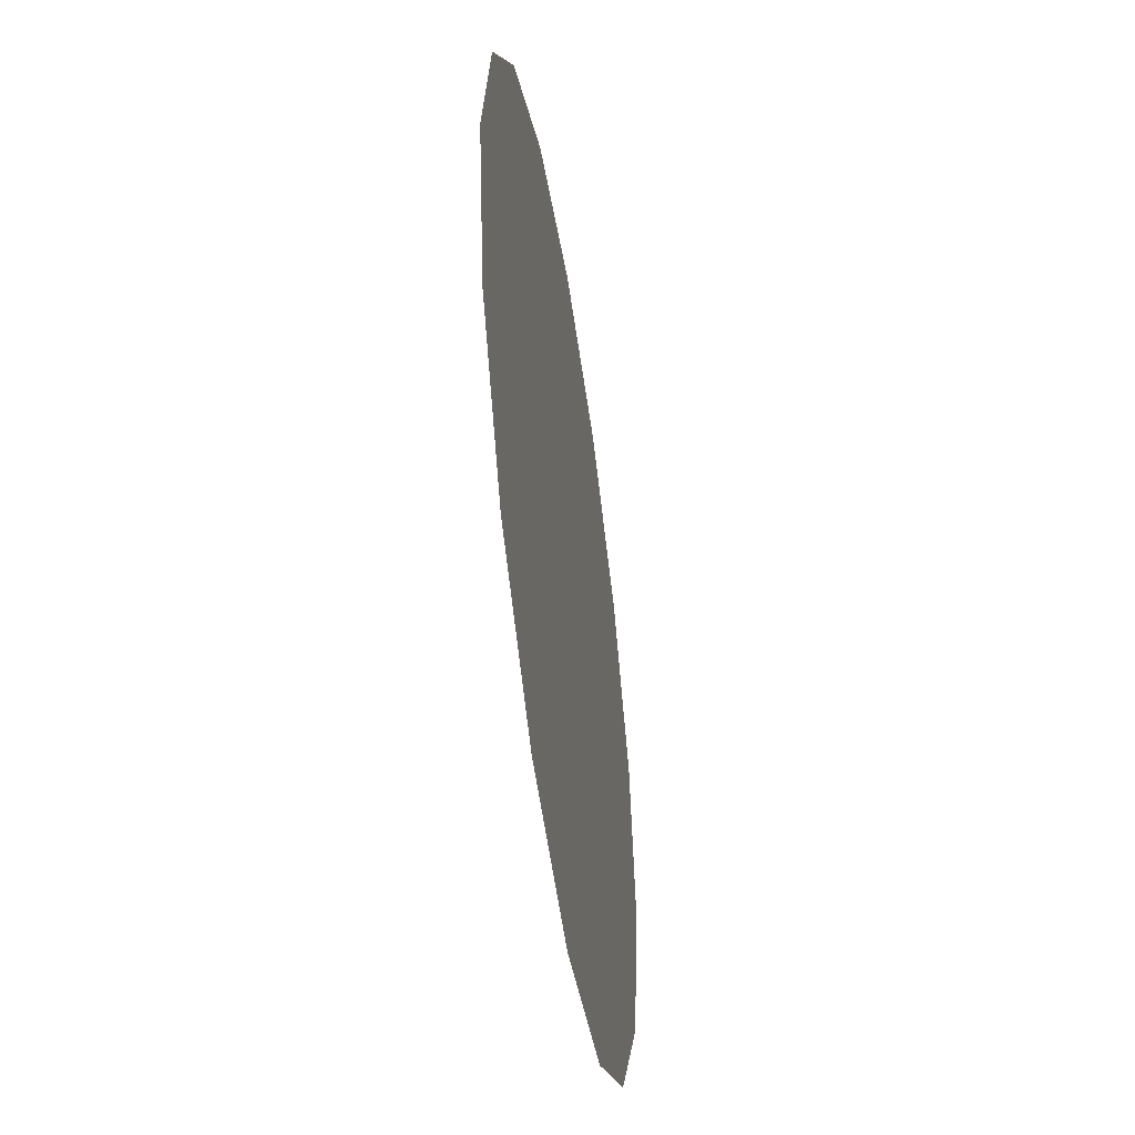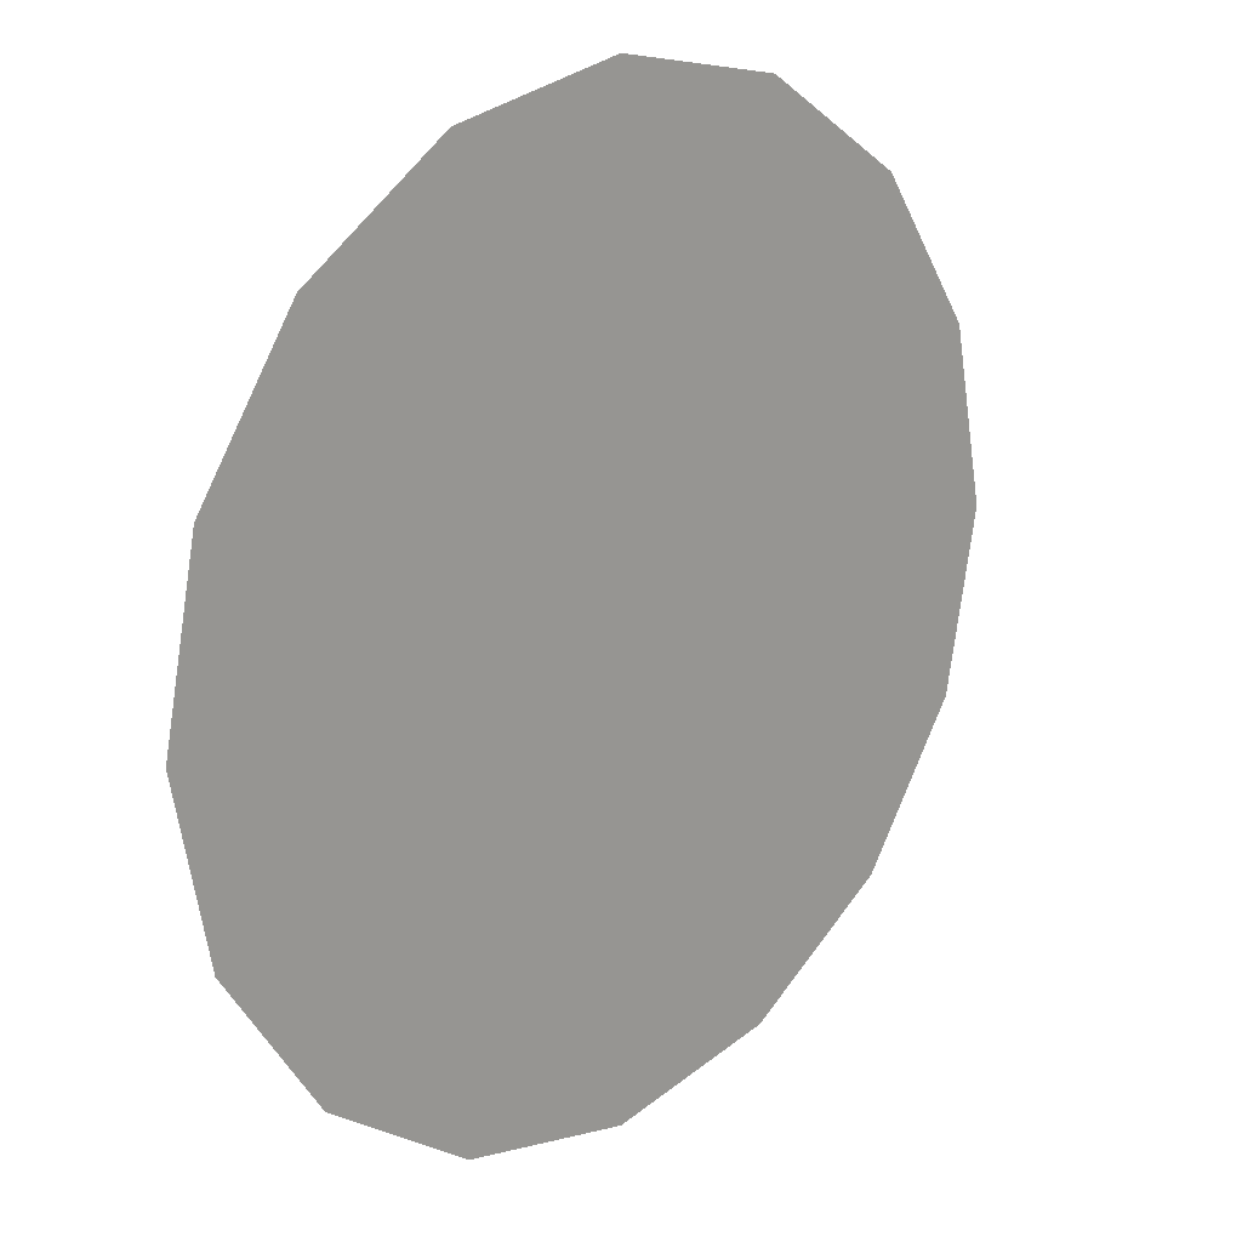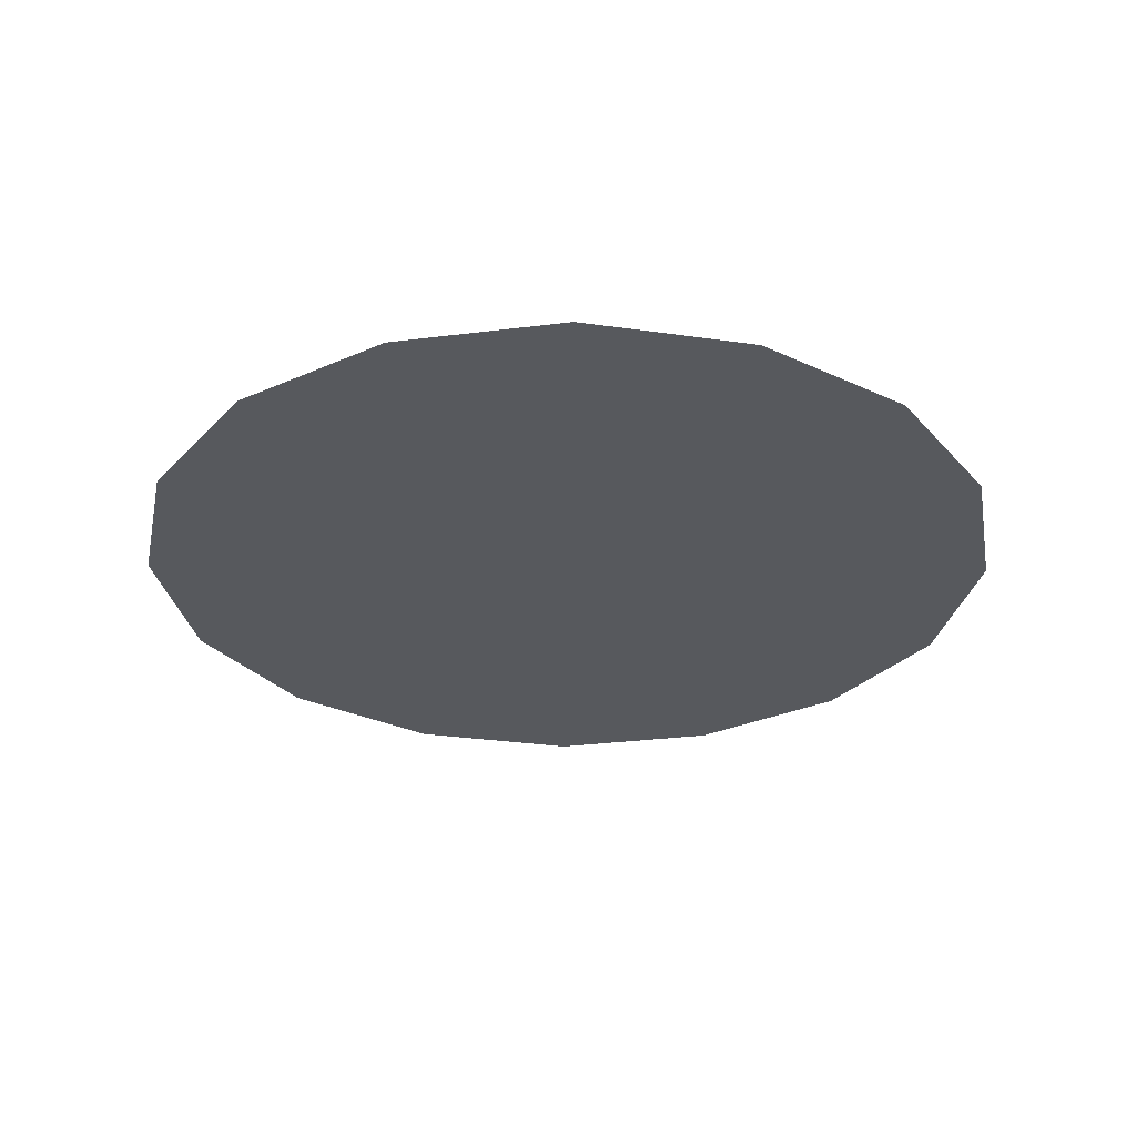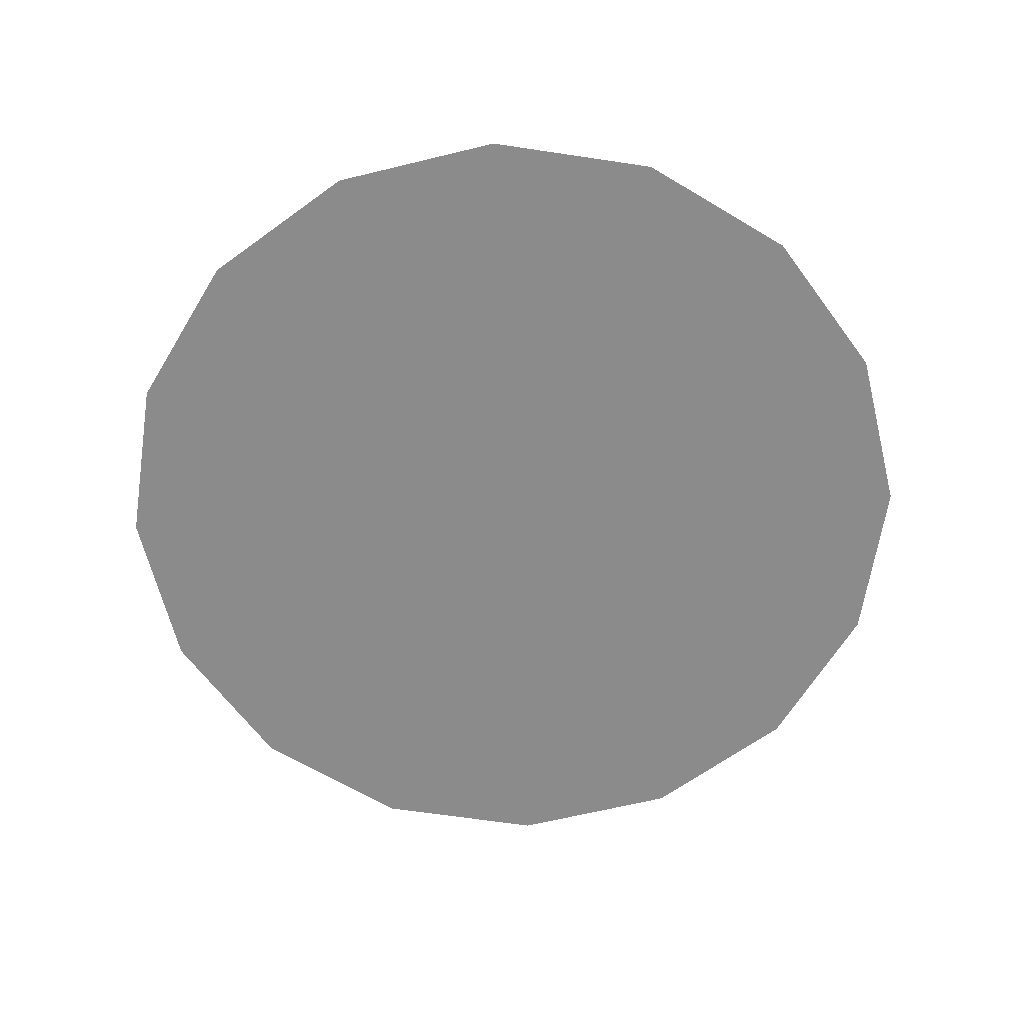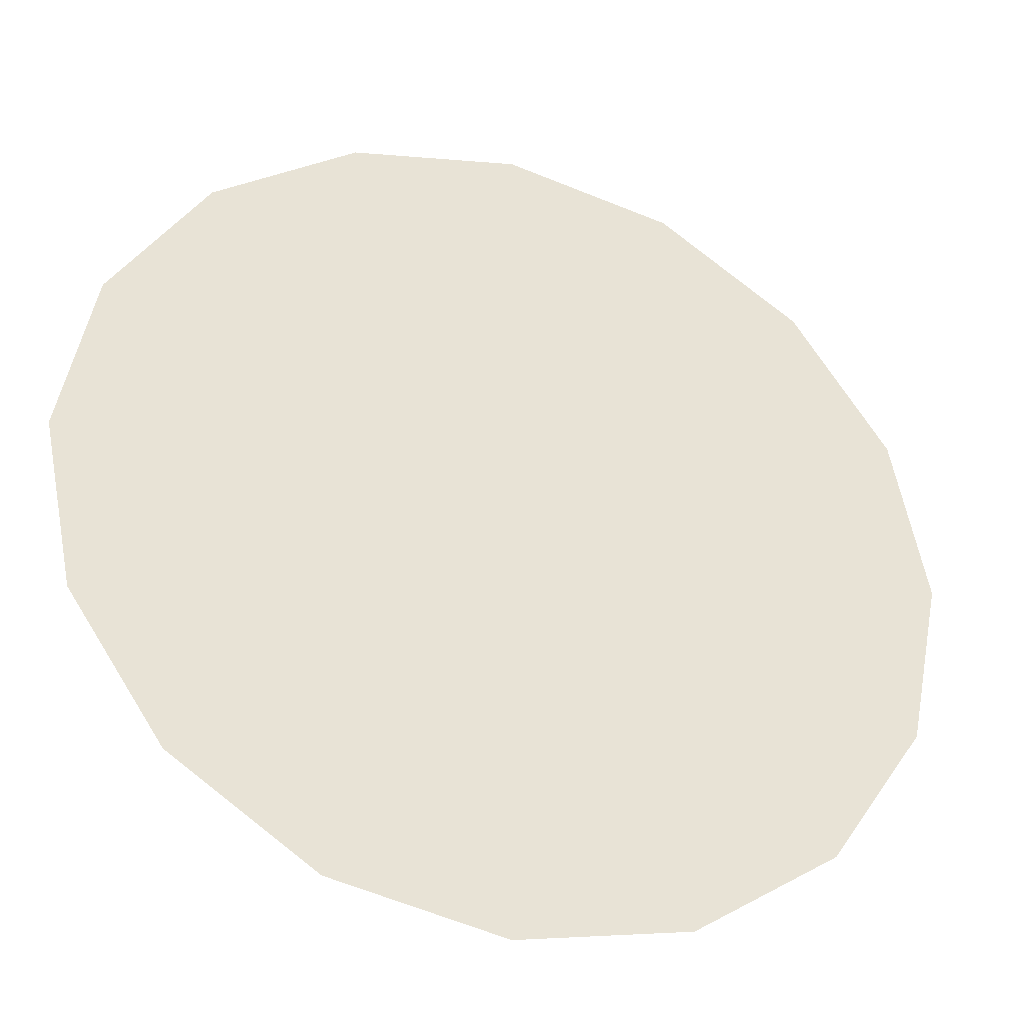
<metadata>
{"format":"obj","ext":"obj","renderer":"f3d","projection":"perspective","resolution":1024,"background":"white","views":[{"elev":-50.2,"azim":-81.4,"up":"+Y"},{"elev":18.9,"azim":135.0,"up":"+Y"},{"elev":-29.6,"azim":-0.7,"up":"+Z"},{"elev":-63.9,"azim":47.6,"up":"+Z"},{"elev":-34.5,"azim":-18.9,"up":"+Y"}]}
</metadata>
<code>
o Circle_Circle.001
v 0 1 -0
v -0.3827 0.9239 -0
v -0.7071 0.7071 -0
v -0.9239 0.3827 -0
v -1 -0 0
v -0.9239 -0.3827 0
v -0.7071 -0.7071 0
v -0.3827 -0.9239 0
v -0 -1 0
v 0.3827 -0.9239 0
v 0.7071 -0.7071 0
v 0.9239 -0.3827 0
v 1 0 -0
v 0.9239 0.3827 -0
v 0.7071 0.7071 -0
v 0.3827 0.9239 -0
f 16 1 2
f 15 16 2
f 3 15 2
f 3 14 15
f 3 4 14
f 4 13 14
f 4 5 13
f 5 12 13
f 5 6 12
f 6 7 12
f 7 11 12
f 7 8 11
f 8 10 11
f 8 9 10

</code>
